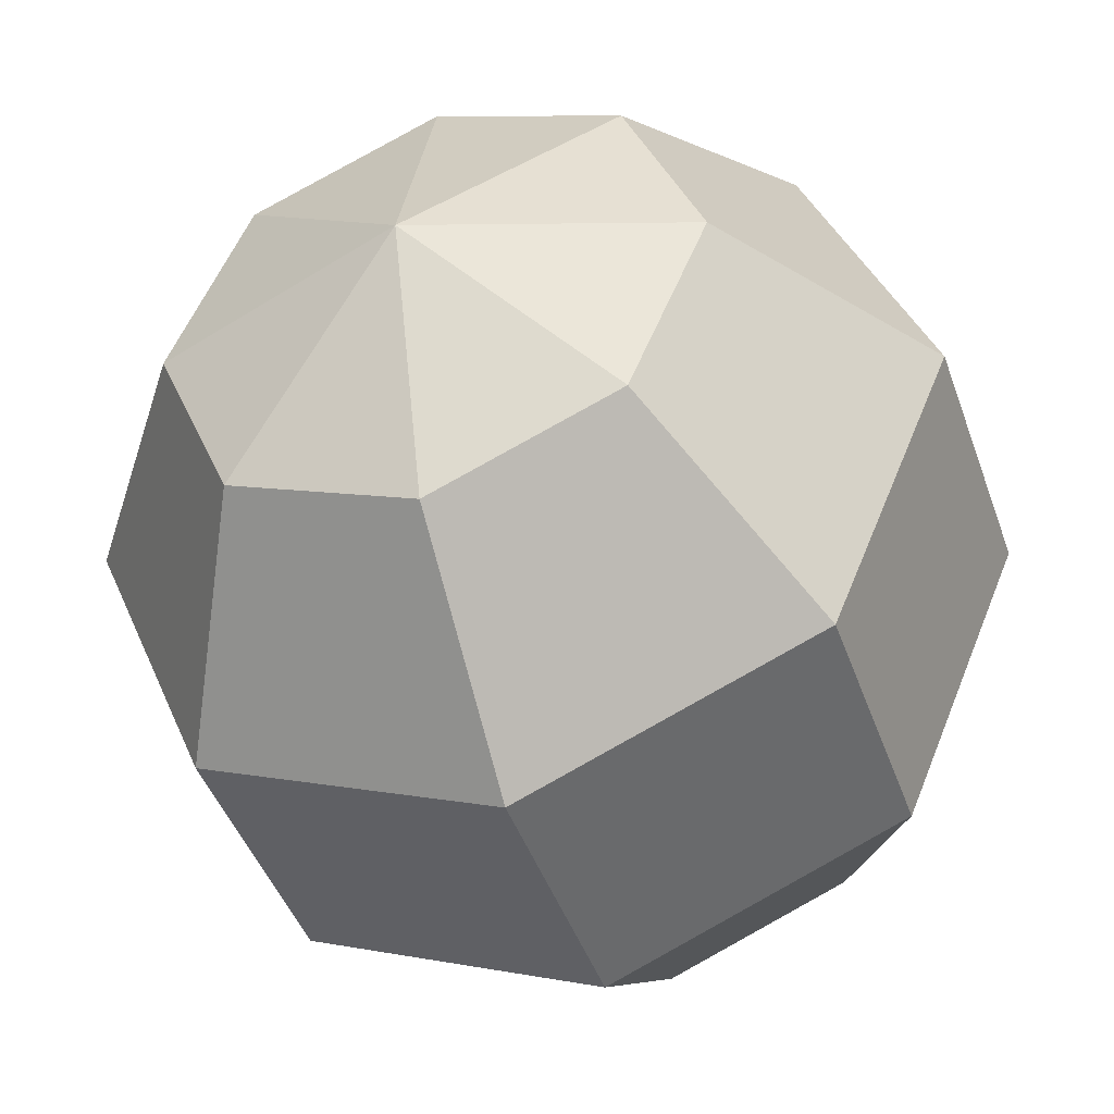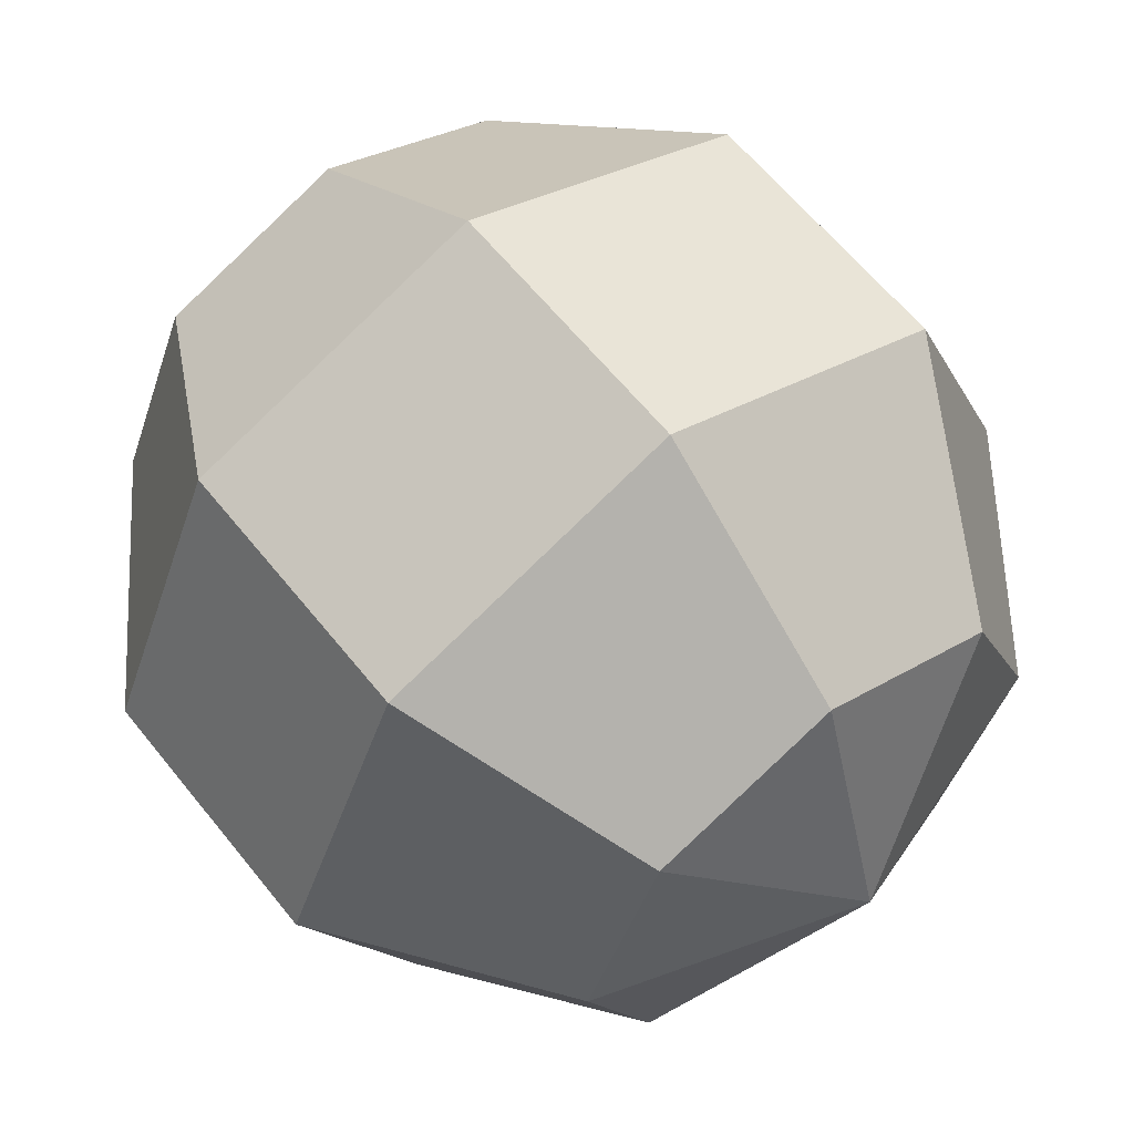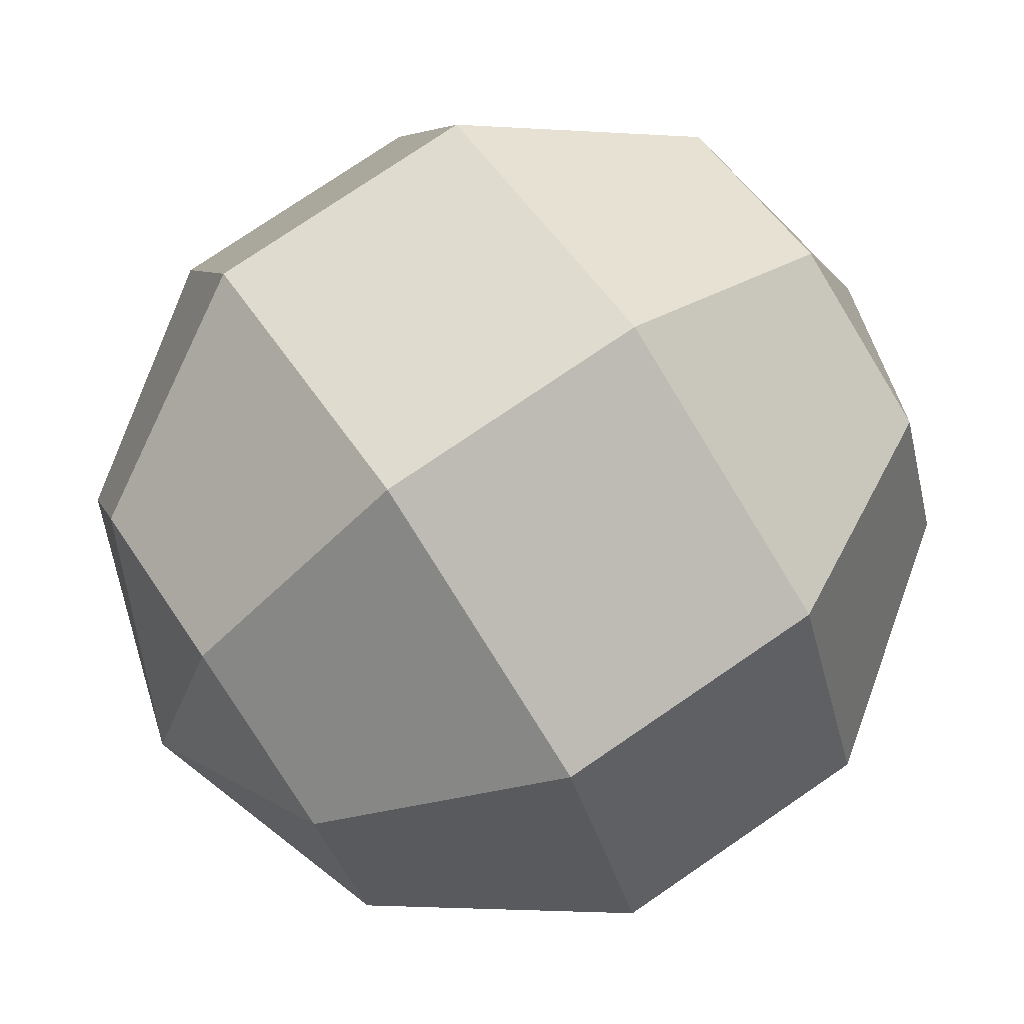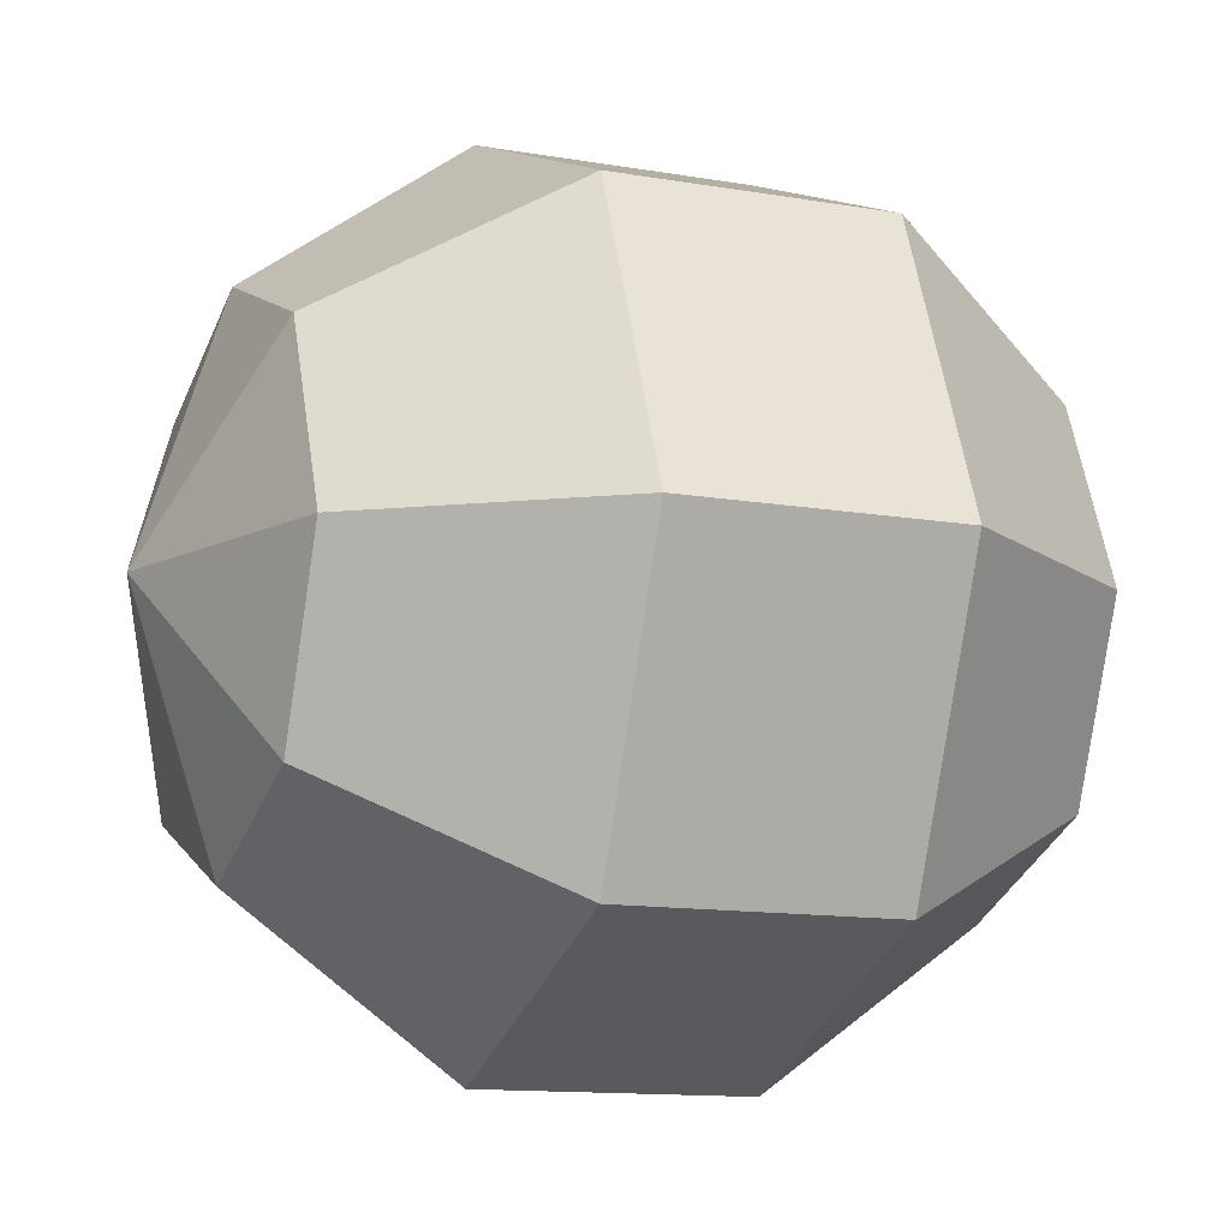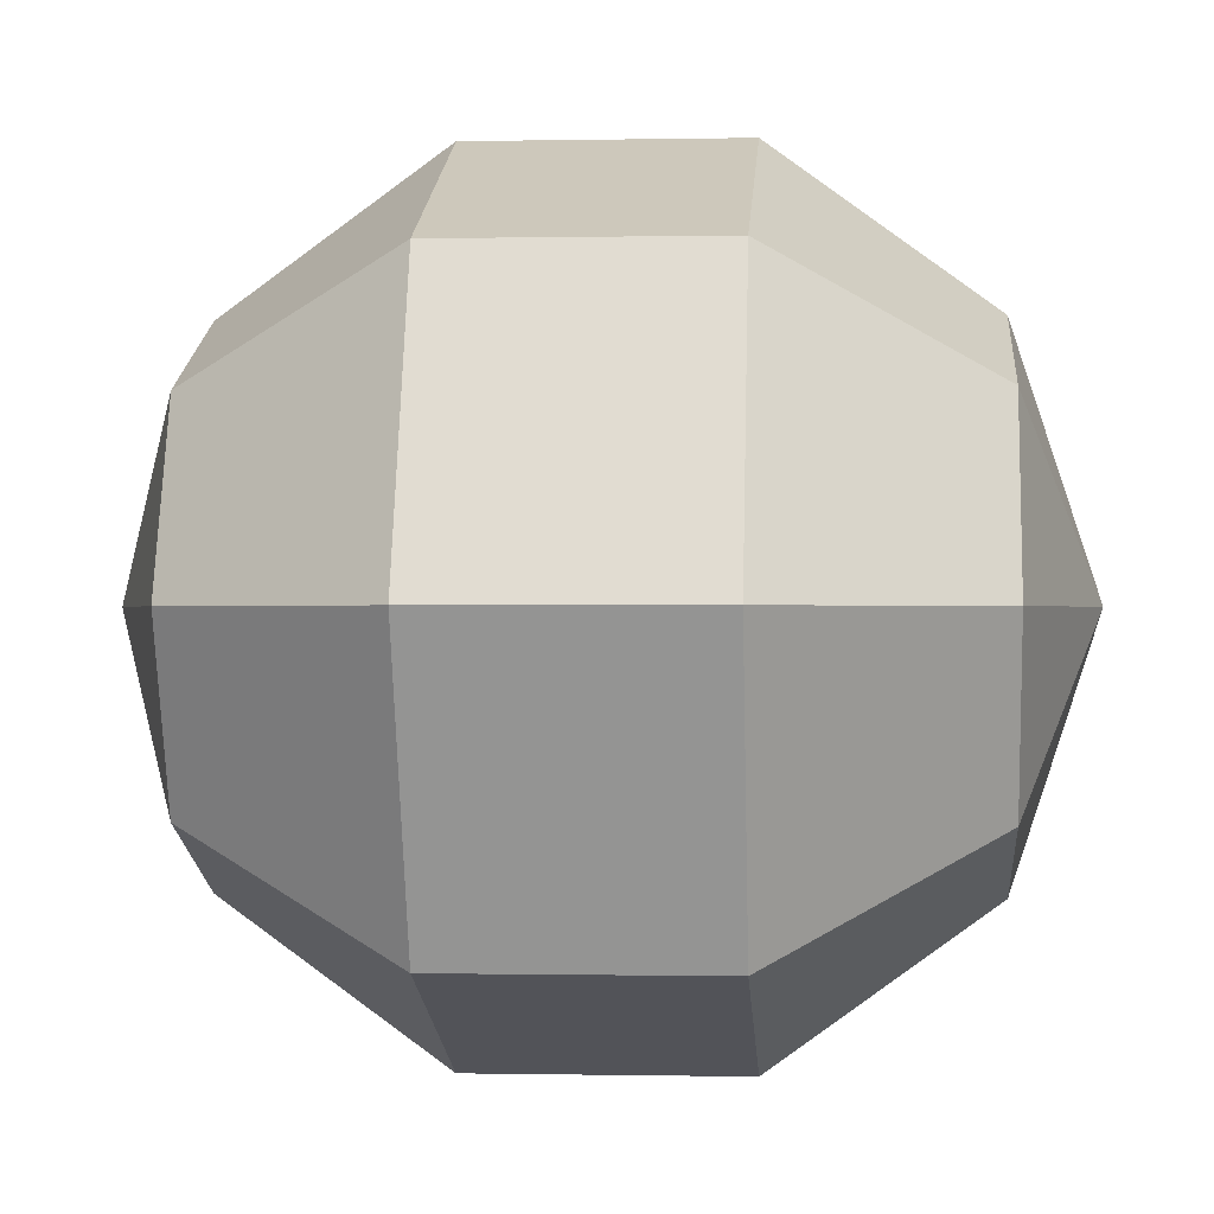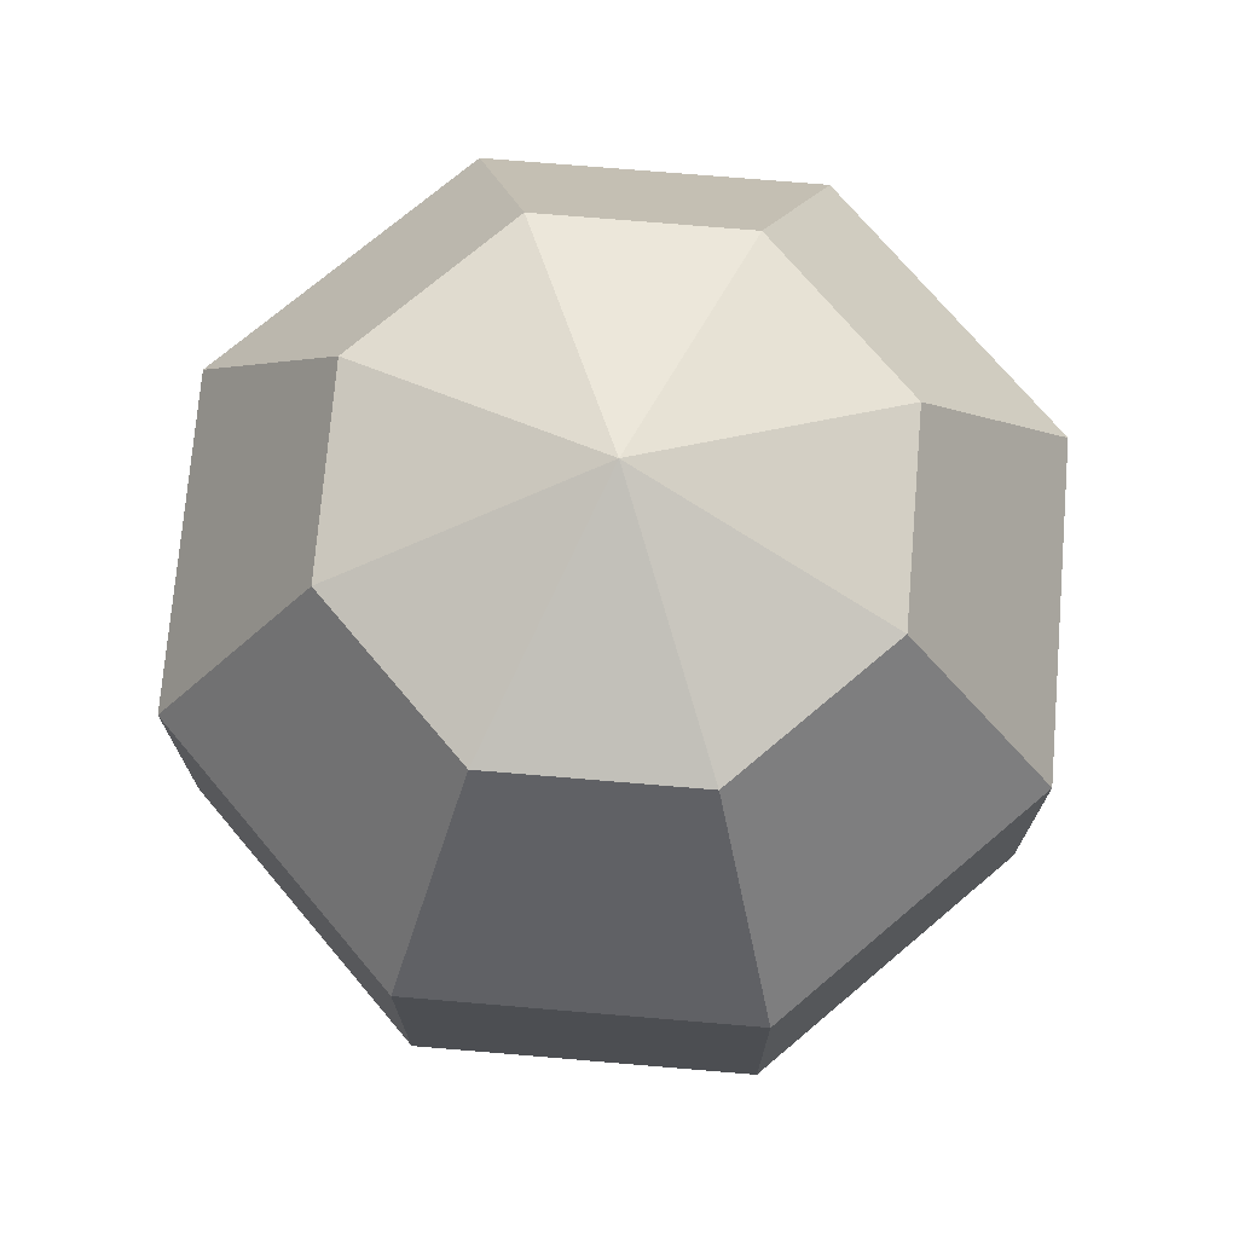
<metadata>
{"format":"obj","ext":"obj","renderer":"f3d","projection":"perspective","resolution":1024,"background":"white","views":[{"elev":-44.0,"azim":-161.3,"up":"+Z"},{"elev":61.2,"azim":141.6,"up":"+Z"},{"elev":76.9,"azim":55.7,"up":"+Z"},{"elev":-12.1,"azim":-112.7,"up":"+Z"},{"elev":-0.2,"azim":94.4,"up":"+Z"},{"elev":73.4,"azim":117.3,"up":"+Y"}]}
</metadata>
<code>
g SM_Prop_PoolBall_02
v 0 -0.03584 -0.02604
v 0 -0.04431 0
v 0.01841 -0.03584 -0.01841
v -0.01841 -0.03584 -0.01841
v 0 -0.04431 0
v 0 -0.03584 -0.02604
v -0.02604 -0.03584 0
v 0 -0.04431 0
v -0.01841 -0.03584 -0.01841
v -0.01841 -0.03584 0.01841
v 0 -0.04431 0
v -0.02604 -0.03584 0
v 0 -0.03584 0.02604
v 0 -0.04431 0
v -0.01841 -0.03584 0.01841
v 0.01841 -0.03584 0.01841
v 0 -0.04431 0
v 0 -0.03584 0.02604
v 0.02604 -0.03584 0
v 0 -0.04431 0
v 0.01841 -0.03584 0.01841
v 0.01841 -0.03584 -0.01841
v 0 -0.04431 0
v 0.02604 -0.03584 0
v 0.01841 0.03584 -0.01841
v 0 0.04431 0
v 0 0.03584 -0.02604
v 0 0.03584 -0.02604
v 0 0.04431 0
v -0.01841 0.03584 -0.01841
v -0.01841 0.03584 -0.01841
v 0 0.04431 0
v -0.02604 0.03584 0
v -0.02604 0.03584 0
v 0 0.04431 0
v -0.01841 0.03584 0.01841
v -0.01841 0.03584 0.01841
v 0 0.04431 0
v 0 0.03584 0.02604
v 0 0.03584 0.02604
v 0 0.04431 0
v 0.01841 0.03584 0.01841
v 0.01841 0.03584 0.01841
v 0 0.04431 0
v 0.02604 0.03584 0
v 0.02604 0.03584 0
v 0 0.04431 0
v 0.01841 0.03584 -0.01841
v 0.01841 -0.03584 -0.01841
v 0.0298 -0.01369 -0.0298
v 0 -0.01369 -0.04214
v 0 -0.03584 -0.02604
v 0 -0.03584 -0.02604
v 0 -0.01369 -0.04214
v -0.0298 -0.01369 -0.0298
v -0.01841 -0.03584 -0.01841
v -0.01841 -0.03584 -0.01841
v -0.0298 -0.01369 -0.0298
v -0.04214 -0.01369 0
v -0.02604 -0.03584 0
v -0.02604 -0.03584 0
v -0.04214 -0.01369 0
v -0.0298 -0.01369 0.0298
v -0.01841 -0.03584 0.01841
v -0.01841 -0.03584 0.01841
v -0.0298 -0.01369 0.0298
v 0 -0.01369 0.04214
v 0 -0.03584 0.02604
v 0 -0.03584 0.02604
v 0 -0.01369 0.04214
v 0.0298 -0.01369 0.0298
v 0.01841 -0.03584 0.01841
v 0.01841 -0.03584 0.01841
v 0.0298 -0.01369 0.0298
v 0.04214 -0.01369 0
v 0.02604 -0.03584 0
v 0.02604 -0.03584 0
v 0.04214 -0.01369 0
v 0.0298 -0.01369 -0.0298
v 0.01841 -0.03584 -0.01841
v 0.0298 -0.01369 -0.0298
v 0.0298 0.01369 -0.0298
v 0 0.01369 -0.04214
v 0 -0.01369 -0.04214
v 0 -0.01369 -0.04214
v 0 0.01369 -0.04214
v -0.0298 0.01369 -0.0298
v -0.0298 -0.01369 -0.0298
v -0.0298 -0.01369 -0.0298
v -0.0298 0.01369 -0.0298
v -0.04214 0.01369 0
v -0.04214 -0.01369 0
v -0.04214 -0.01369 0
v -0.04214 0.01369 0
v -0.0298 0.01369 0.0298
v -0.0298 -0.01369 0.0298
v -0.0298 -0.01369 0.0298
v -0.0298 0.01369 0.0298
v 0 0.01369 0.04214
v 0 -0.01369 0.04214
v 0 -0.01369 0.04214
v 0 0.01369 0.04214
v 0.0298 0.01369 0.0298
v 0.0298 -0.01369 0.0298
v 0.0298 -0.01369 0.0298
v 0.0298 0.01369 0.0298
v 0.04214 0.01369 0
v 0.04214 -0.01369 0
v 0.04214 -0.01369 0
v 0.04214 0.01369 0
v 0.0298 0.01369 -0.0298
v 0.0298 -0.01369 -0.0298
v 0.0298 0.01369 -0.0298
v 0.01841 0.03584 -0.01841
v 0 0.03584 -0.02604
v 0 0.01369 -0.04214
v 0 0.01369 -0.04214
v 0 0.03584 -0.02604
v -0.01841 0.03584 -0.01841
v -0.0298 0.01369 -0.0298
v -0.0298 0.01369 -0.0298
v -0.01841 0.03584 -0.01841
v -0.02604 0.03584 0
v -0.04214 0.01369 0
v -0.04214 0.01369 0
v -0.02604 0.03584 0
v -0.01841 0.03584 0.01841
v -0.0298 0.01369 0.0298
v -0.0298 0.01369 0.0298
v -0.01841 0.03584 0.01841
v 0 0.03584 0.02604
v 0 0.01369 0.04214
v 0 0.01369 0.04214
v 0 0.03584 0.02604
v 0.01841 0.03584 0.01841
v 0.0298 0.01369 0.0298
v 0.0298 0.01369 0.0298
v 0.01841 0.03584 0.01841
v 0.02604 0.03584 0
v 0.04214 0.01369 0
v 0.04214 0.01369 0
v 0.02604 0.03584 0
v 0.01841 0.03584 -0.01841
v 0.0298 0.01369 -0.0298
g SM_Prop_PoolBall_02_0
f 3 2 1
f 6 5 4
f 9 8 7
f 12 11 10
f 15 14 13
f 18 17 16
f 21 20 19
f 24 23 22
f 27 26 25
f 30 29 28
f 33 32 31
f 36 35 34
f 39 38 37
f 42 41 40
f 45 44 43
f 48 47 46
f 51 50 49
f 52 51 49
f 55 54 53
f 56 55 53
f 59 58 57
f 60 59 57
f 63 62 61
f 64 63 61
f 67 66 65
f 68 67 65
f 71 70 69
f 72 71 69
f 75 74 73
f 76 75 73
f 79 78 77
f 80 79 77
f 83 82 81
f 84 83 81
f 87 86 85
f 88 87 85
f 91 90 89
f 92 91 89
f 95 94 93
f 96 95 93
f 99 98 97
f 100 99 97
f 103 102 101
f 104 103 101
f 107 106 105
f 108 107 105
f 111 110 109
f 112 111 109
f 115 114 113
f 116 115 113
f 119 118 117
f 120 119 117
f 123 122 121
f 124 123 121
f 127 126 125
f 128 127 125
f 131 130 129
f 132 131 129
f 135 134 133
f 136 135 133
f 139 138 137
f 140 139 137
f 143 142 141
f 144 143 141

</code>
